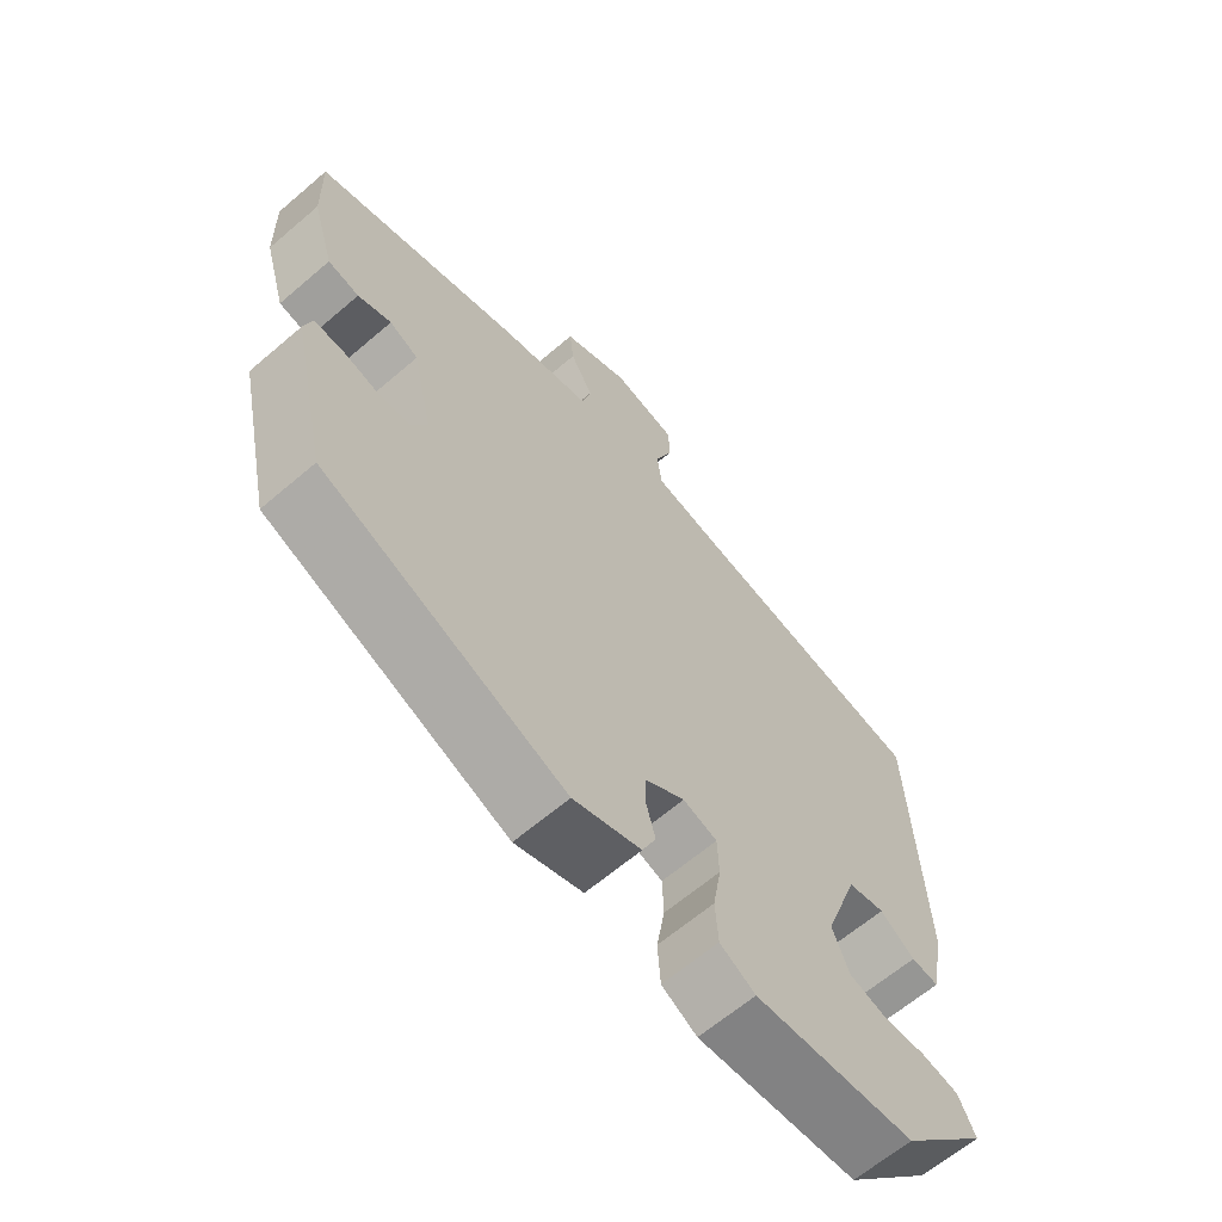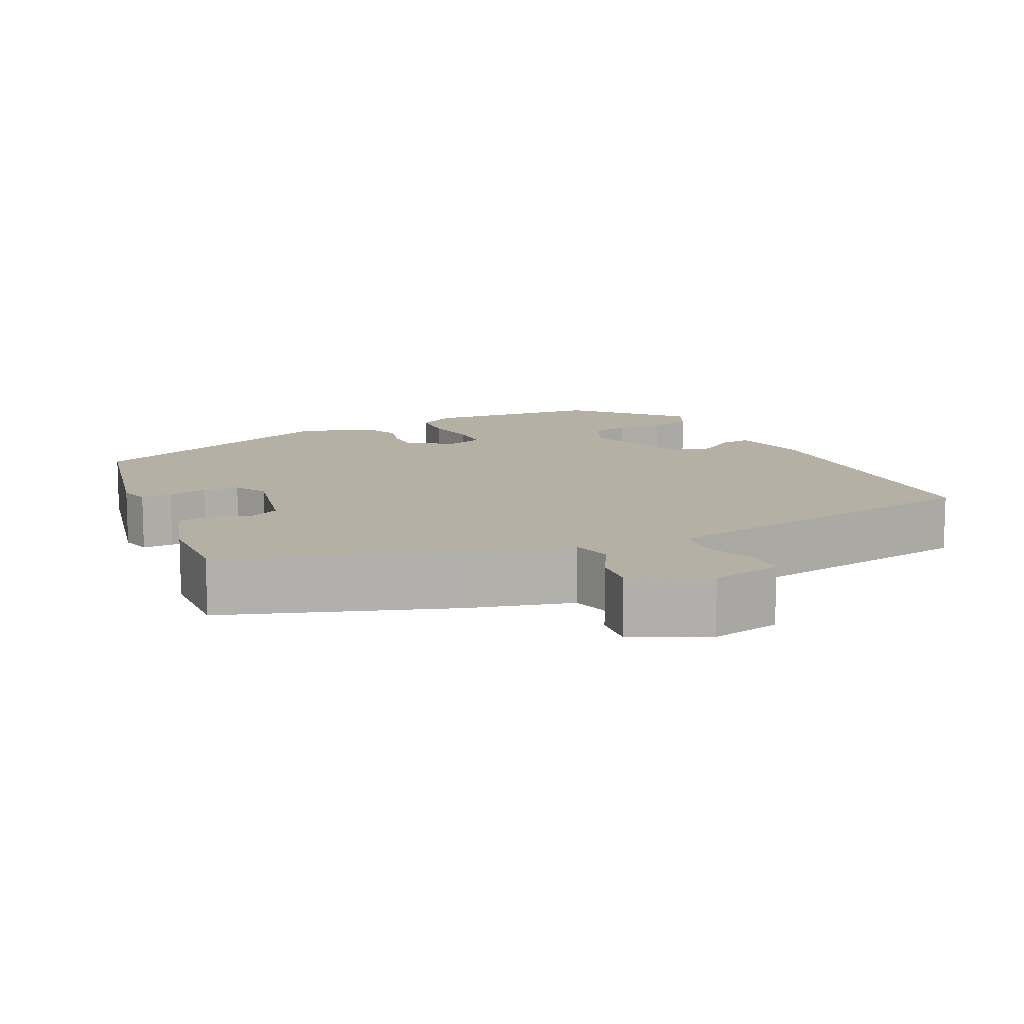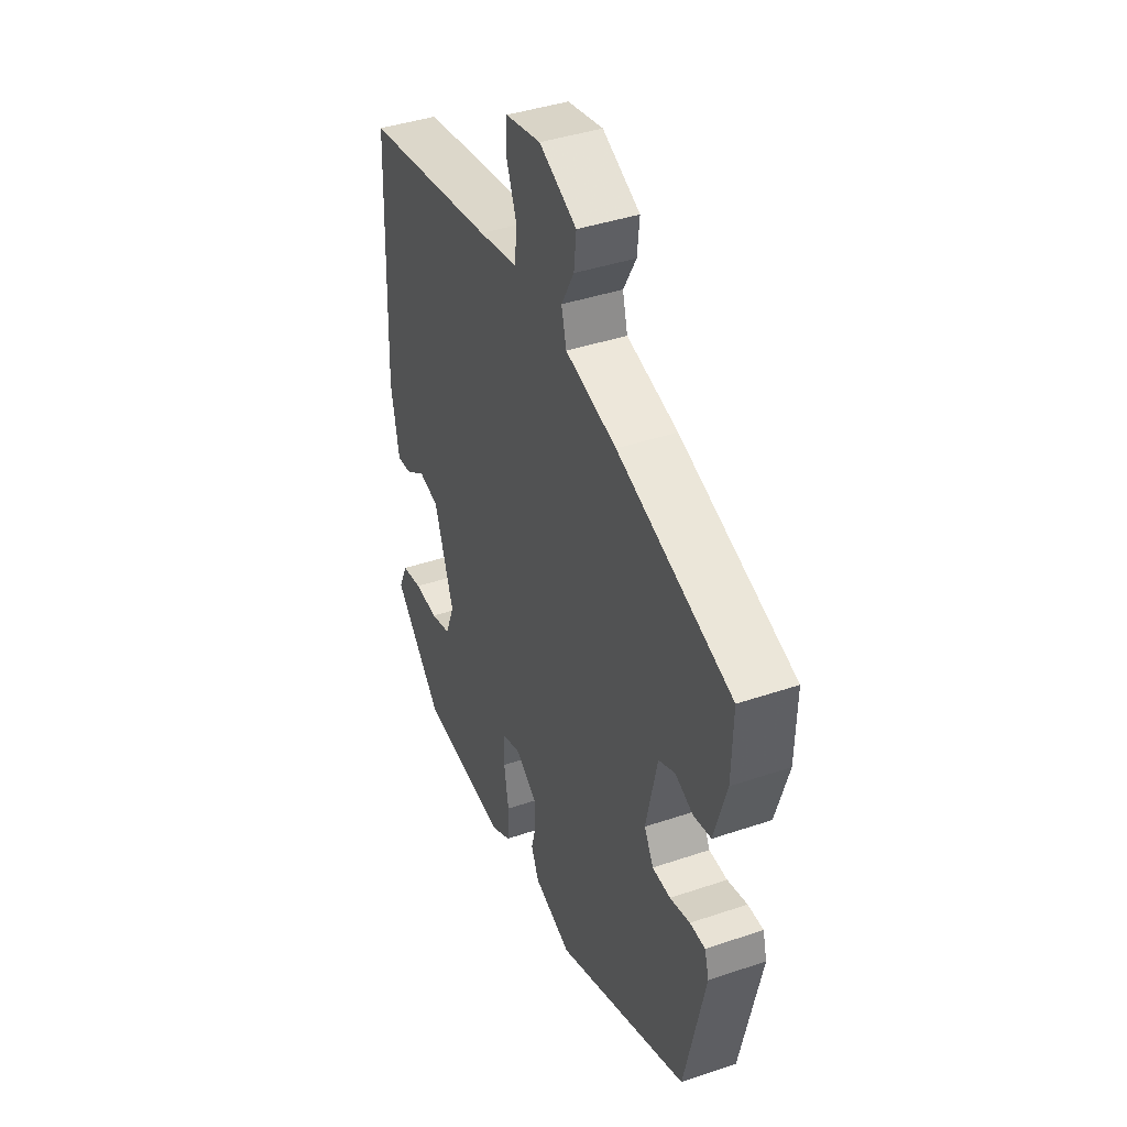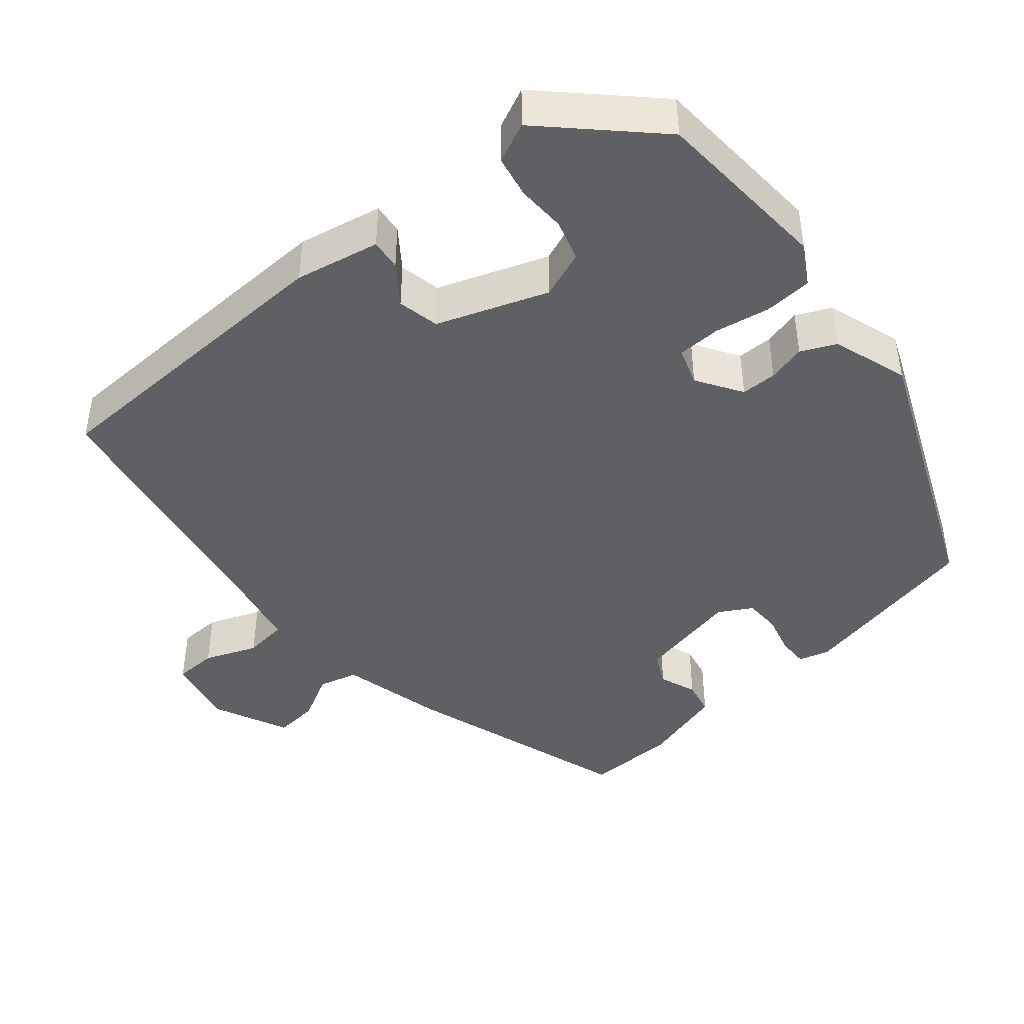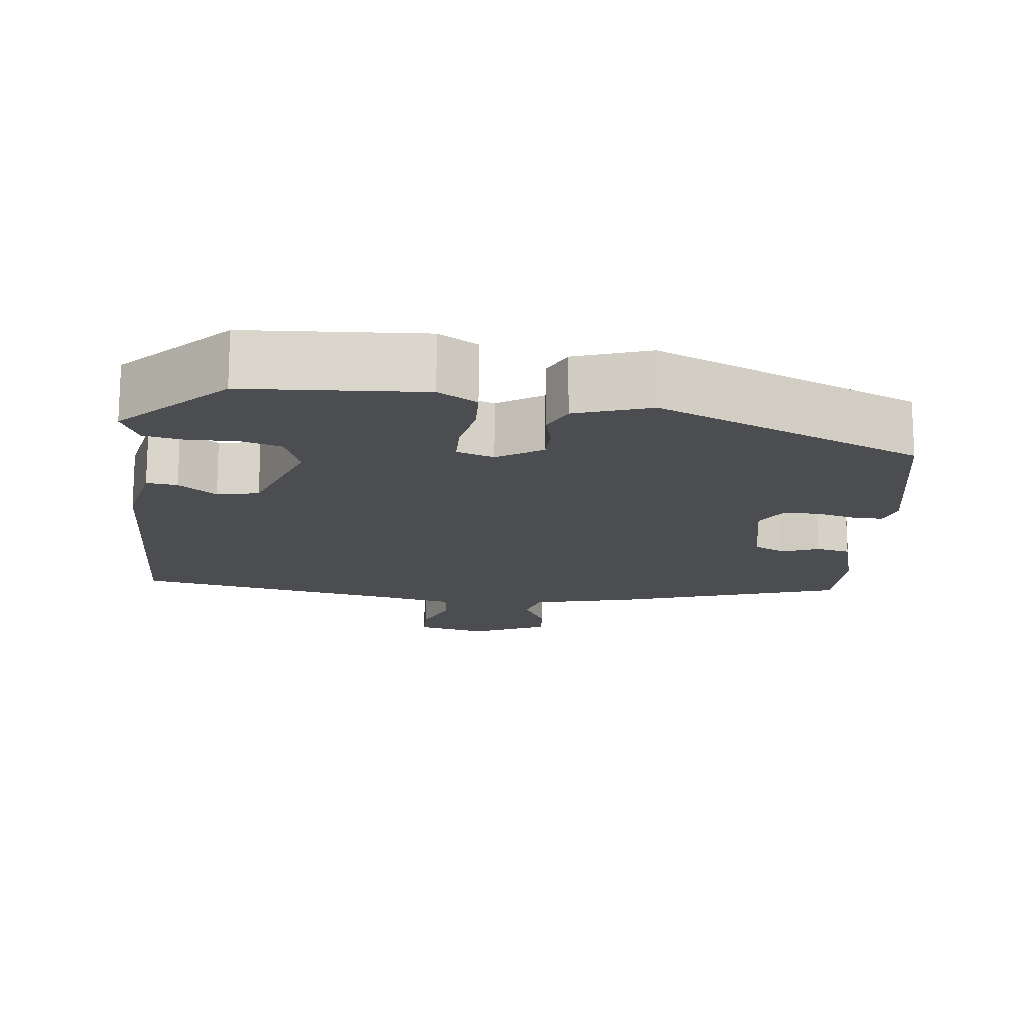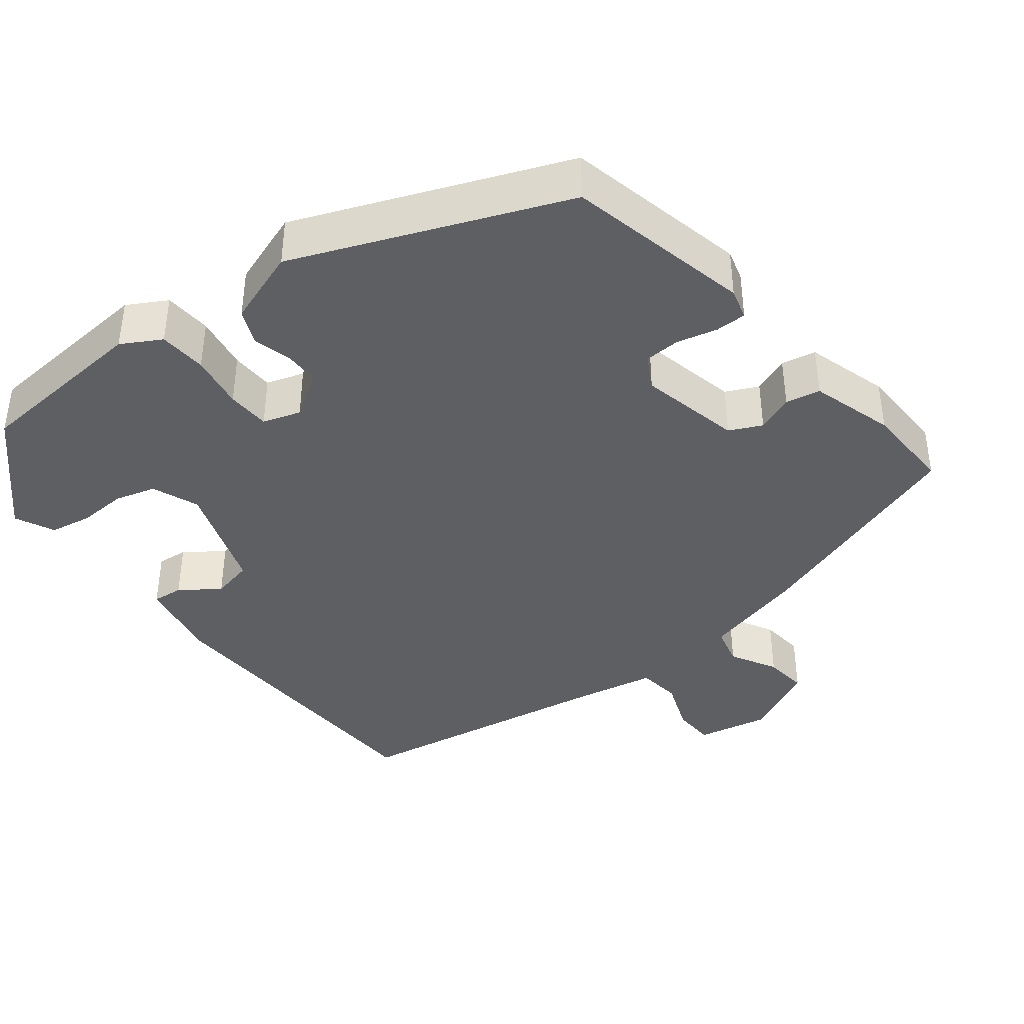
<metadata>
{"format":"obj","ext":"obj","renderer":"f3d","projection":"perspective","resolution":1024,"background":"white","views":[{"elev":-64.0,"azim":-49.2,"up":"+Z"},{"elev":11.6,"azim":-25.3,"up":"+Y"},{"elev":40.8,"azim":-112.5,"up":"+Z"},{"elev":-43.8,"azim":129.5,"up":"+Y"},{"elev":-16.0,"azim":172.7,"up":"+Y"},{"elev":-40.2,"azim":-141.9,"up":"+Y"}]}
</metadata>
<code>
v 0.511 0.07 0.423
v 0.527 0.07 0.019
v 0.506 0.07 -0.09
v 0.466 0.07 -0.086
v 0.416 0.07 -0.05
v 0.362 0.07 -0.062
v 0.312 0.07 -0.205
v 0.336 0.07 -0.266
v 0.389 0.07 -0.281
v 0.452 0.07 -0.278
v 0.506 0.07 -0.288
v 0.53 0.07 -0.339
v 0.403 0.07 -0.472
v 0.171 0.07 -0.49
v 0.12 0.07 -0.461
v 0.116 0.07 -0.399
v 0.128 0.07 -0.328
v 0.126 0.07 -0.272
v 0.077 0.07 -0.256
v 0.019 0.07 -0.294
v 0.019 0.07 -0.34
v 0.032 0.07 -0.389
v 0.012 0.07 -0.434
v -0.086 0.07 -0.468
v -0.434 0.07 -0.327
v -0.487 0.07 -0.087
v -0.476 0.07 -0.047
v -0.436 0.07 -0.047
v -0.384 0.07 -0.06
v -0.337 0.07 -0.058
v -0.313 0.07 -0.015
v -0.342 0.07 0.117
v -0.384 0.07 0.137
v -0.432 0.07 0.118
v -0.477 0.07 0.127
v -0.509 0.07 0.235
v -0.512 0.07 0.352
v -0.216 0.07 0.452
v -0.083 0.07 0.486
v -0.07 0.07 0.537
v -0.103 0.07 0.597
v -0.109 0.07 0.654
v -0.012 0.07 0.7
v 0.08 0.07 0.681
v 0.082 0.07 0.626
v 0.056 0.07 0.558
v 0.063 0.07 0.502
v 0.164 0.07 0.482
v 0.511 0 0.423
v 0.527 0 0.019
v 0.506 0 -0.09
v 0.466 0 -0.086
v 0.416 0 -0.05
v 0.362 0 -0.062
v 0.312 0 -0.205
v 0.336 0 -0.266
v 0.389 0 -0.281
v 0.452 0 -0.278
v 0.506 0 -0.288
v 0.53 0 -0.339
v 0.403 0 -0.472
v 0.171 0 -0.49
v 0.12 0 -0.461
v 0.116 0 -0.399
v 0.128 0 -0.328
v 0.126 0 -0.272
v 0.077 0 -0.256
v 0.019 0 -0.294
v 0.019 0 -0.34
v 0.032 0 -0.389
v 0.012 0 -0.434
v -0.086 0 -0.468
v -0.434 0 -0.327
v -0.487 0 -0.087
v -0.476 0 -0.047
v -0.436 0 -0.047
v -0.384 0 -0.06
v -0.337 0 -0.058
v -0.313 0 -0.015
v -0.342 0 0.117
v -0.384 0 0.137
v -0.432 0 0.118
v -0.477 0 0.127
v -0.509 0 0.235
v -0.512 0 0.352
v -0.216 0 0.452
v -0.083 0 0.486
v -0.07 0 0.537
v -0.103 0 0.597
v -0.109 0 0.654
v -0.012 0 0.7
v 0.08 0 0.681
v 0.082 0 0.626
v 0.056 0 0.558
v 0.063 0 0.502
v 0.164 0 0.482
f 44 45 46
f 43 44 46
f 42 43 46
f 41 42 46
f 40 41 46
f 39 40 46 47
f 39 47 48
f 38 39 48
f 37 38 48
f 36 37 48
f 35 36 48
f 34 35 48
f 33 34 48
f 27 28 29
f 26 27 29
f 25 26 29
f 24 25 29
f 23 24 29
f 22 23 29
f 21 22 29
f 20 21 29 30
f 19 20 30 31
f 15 16 17
f 14 15 17
f 13 14 17
f 12 13 17
f 11 12 17
f 10 11 17
f 9 10 17
f 8 9 17 18
f 19 31 32
f 18 19 32
f 8 18 32
f 7 8 32
f 3 4 5
f 2 3 5
f 2 5 6
f 1 2 6
f 48 1 6
f 33 48 6
f 32 33 6
f 6 7 32
f 94 93 92
f 94 92 91
f 94 91 90
f 94 90 89
f 94 89 88
f 95 94 88 87
f 96 95 87
f 96 87 86
f 96 86 85
f 96 85 84
f 96 84 83
f 96 83 82
f 96 82 81
f 77 76 75
f 77 75 74
f 77 74 73
f 77 73 72
f 77 72 71
f 77 71 70
f 77 70 69
f 78 77 69 68
f 79 78 68 67
f 65 64 63
f 65 63 62
f 65 62 61
f 65 61 60
f 65 60 59
f 65 59 58
f 65 58 57
f 66 65 57 56
f 80 79 67
f 80 67 66
f 80 66 56
f 80 56 55
f 53 52 51
f 53 51 50
f 54 53 50
f 54 50 49
f 54 49 96
f 54 96 81
f 54 81 80
f 80 55 54
f 1 49 50 2
f 2 50 51 3
f 3 51 52 4
f 4 52 53 5
f 5 53 54 6
f 6 54 55 7
f 7 55 56 8
f 8 56 57 9
f 9 57 58 10
f 10 58 59 11
f 11 59 60 12
f 12 60 61 13
f 13 61 62 14
f 14 62 63 15
f 15 63 64 16
f 16 64 65 17
f 17 65 66 18
f 18 66 67 19
f 19 67 68 20
f 20 68 69 21
f 21 69 70 22
f 22 70 71 23
f 23 71 72 24
f 24 72 73 25
f 25 73 74 26
f 26 74 75 27
f 27 75 76 28
f 28 76 77 29
f 29 77 78 30
f 30 78 79 31
f 31 79 80 32
f 32 80 81 33
f 33 81 82 34
f 34 82 83 35
f 35 83 84 36
f 36 84 85 37
f 37 85 86 38
f 38 86 87 39
f 39 87 88 40
f 40 88 89 41
f 41 89 90 42
f 42 90 91 43
f 43 91 92 44
f 44 92 93 45
f 45 93 94 46
f 46 94 95 47
f 47 95 96 48
f 48 96 49 1

</code>
